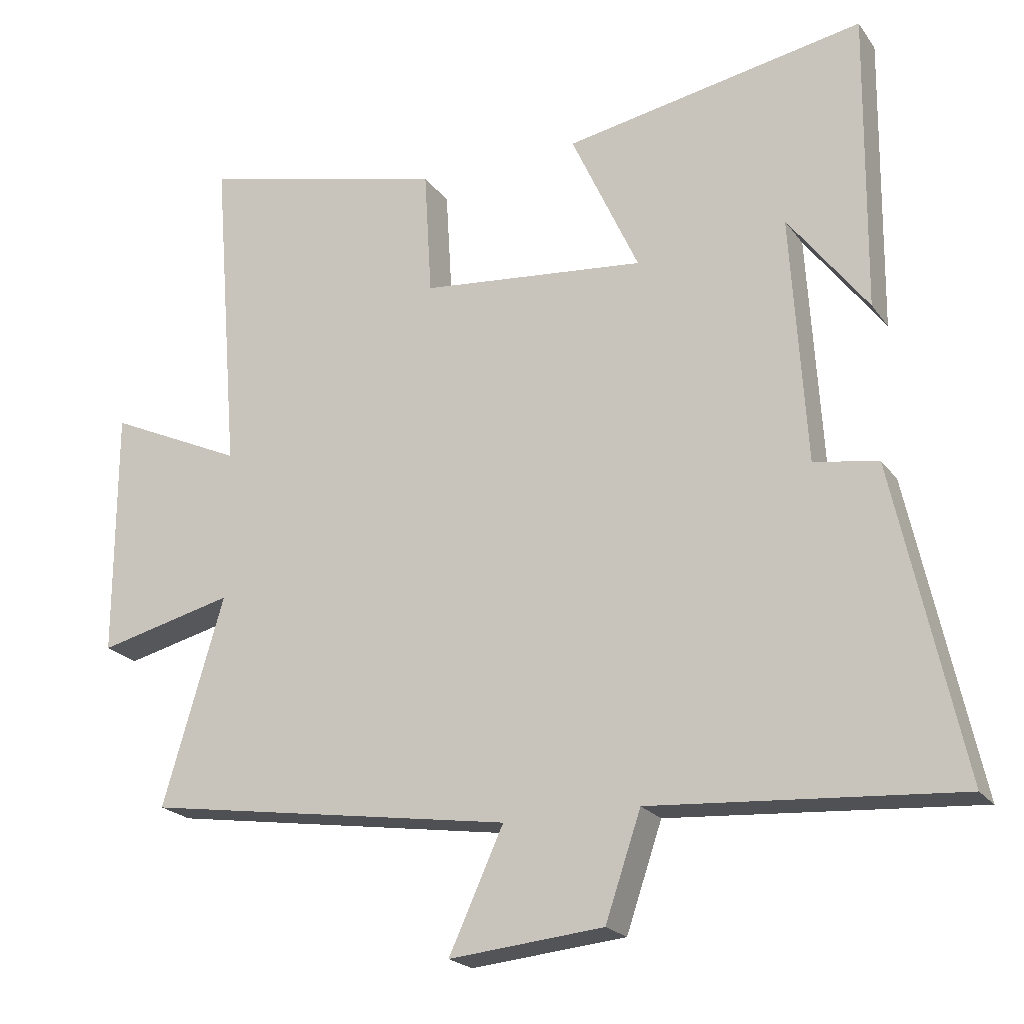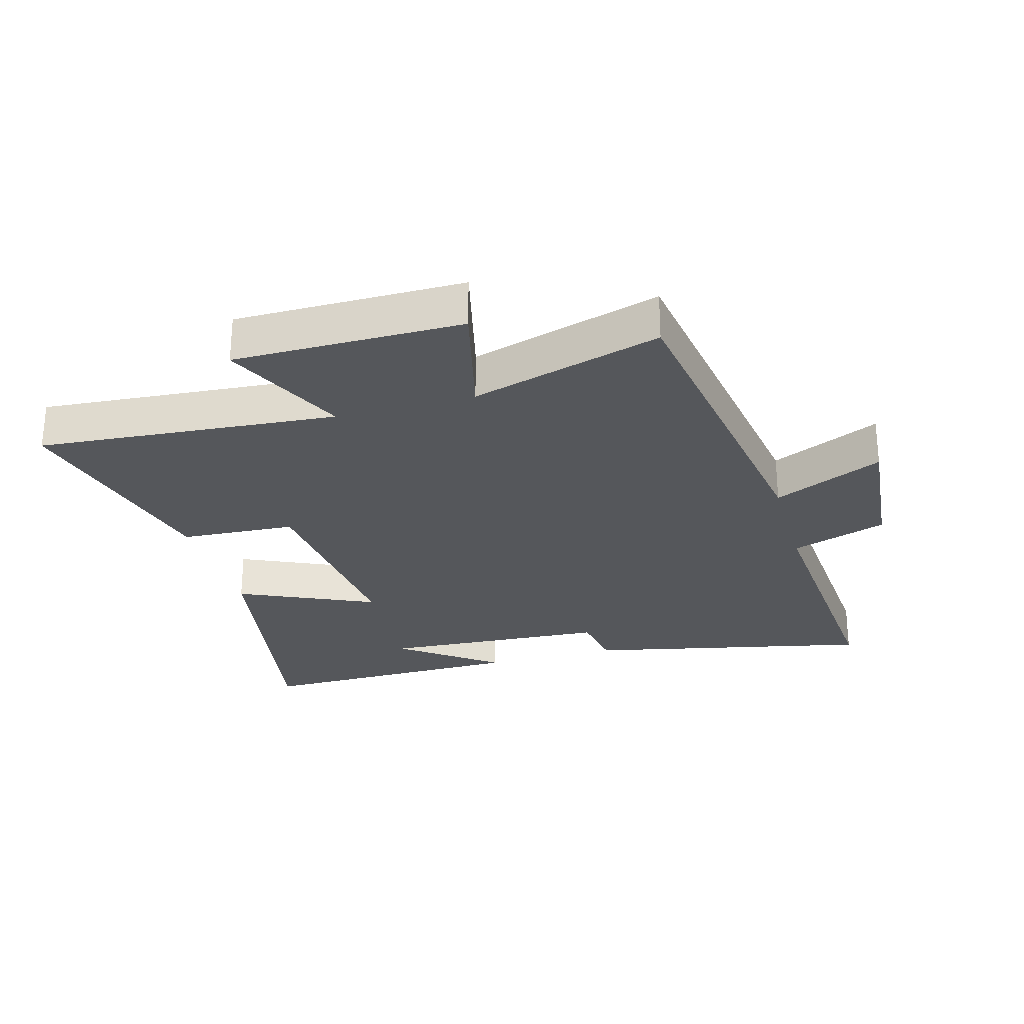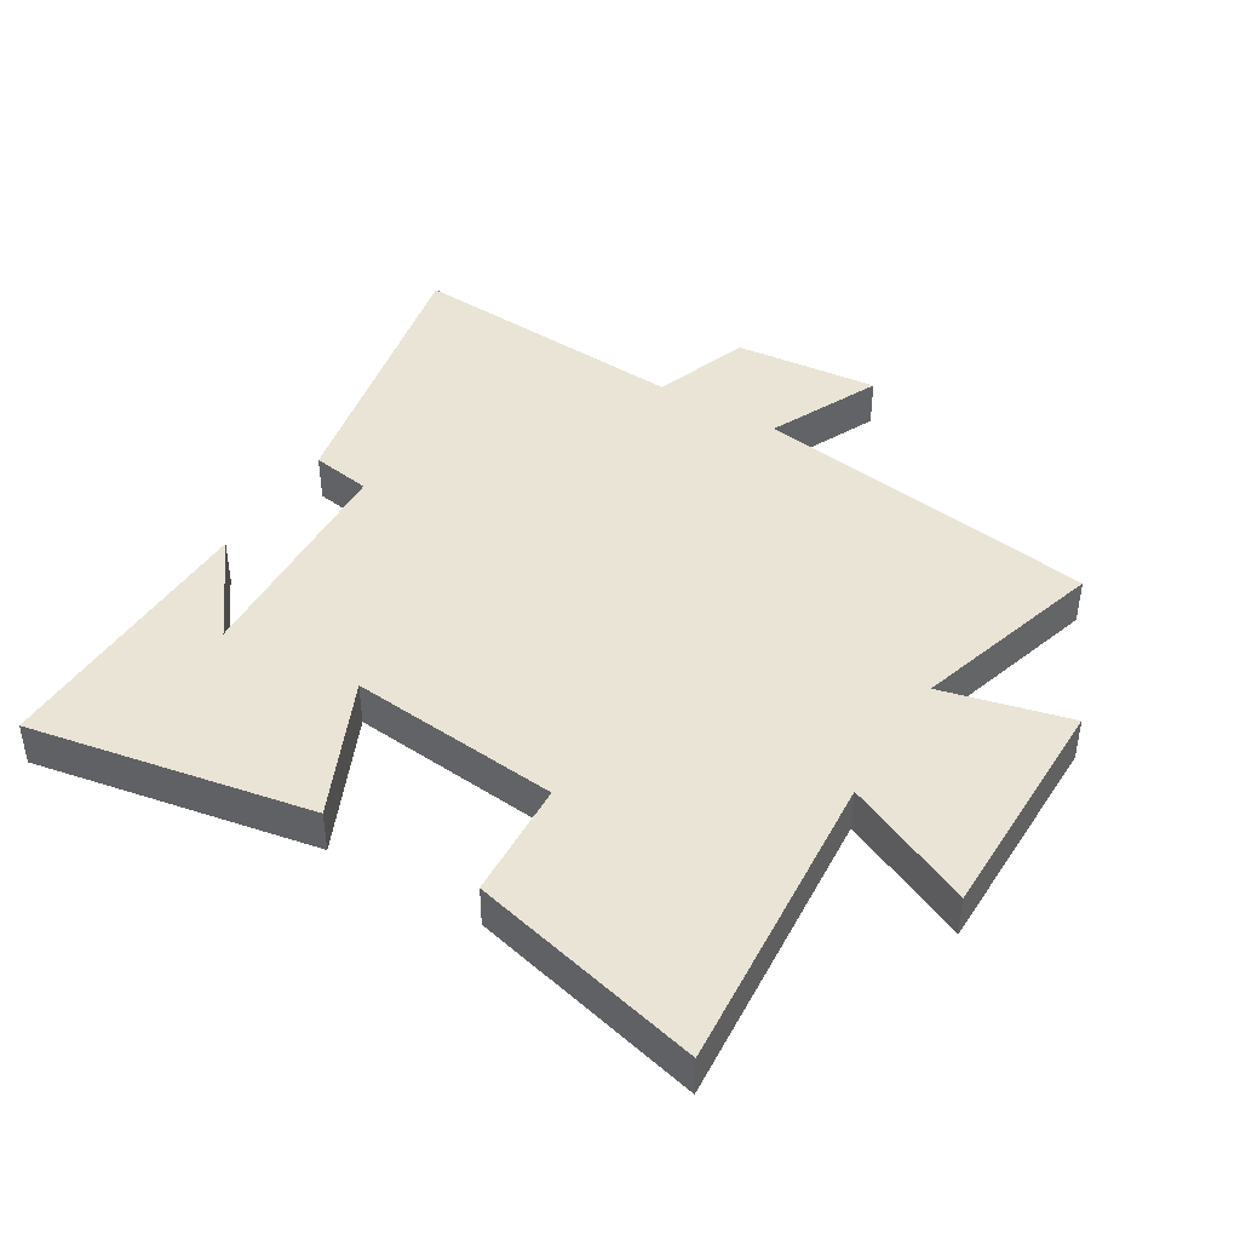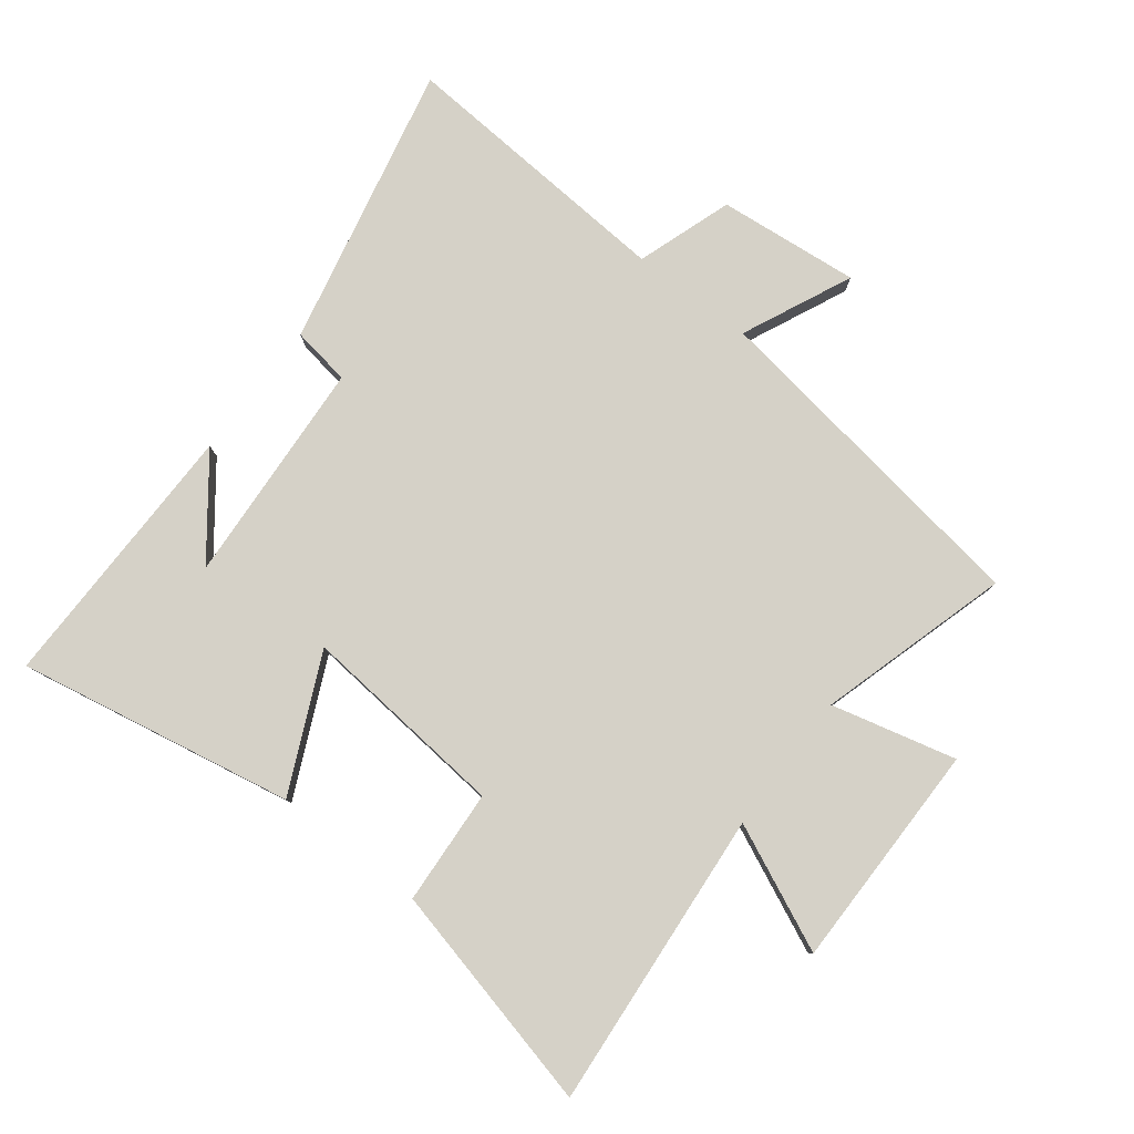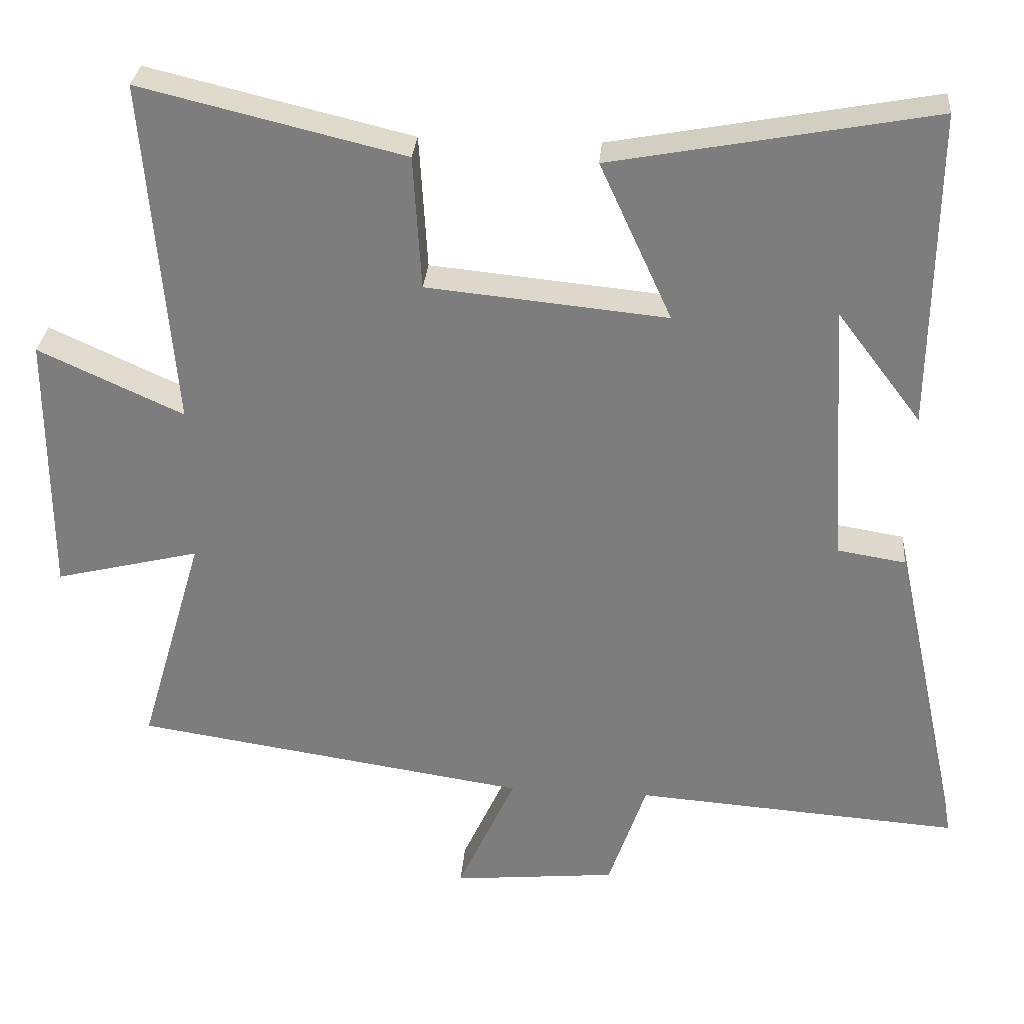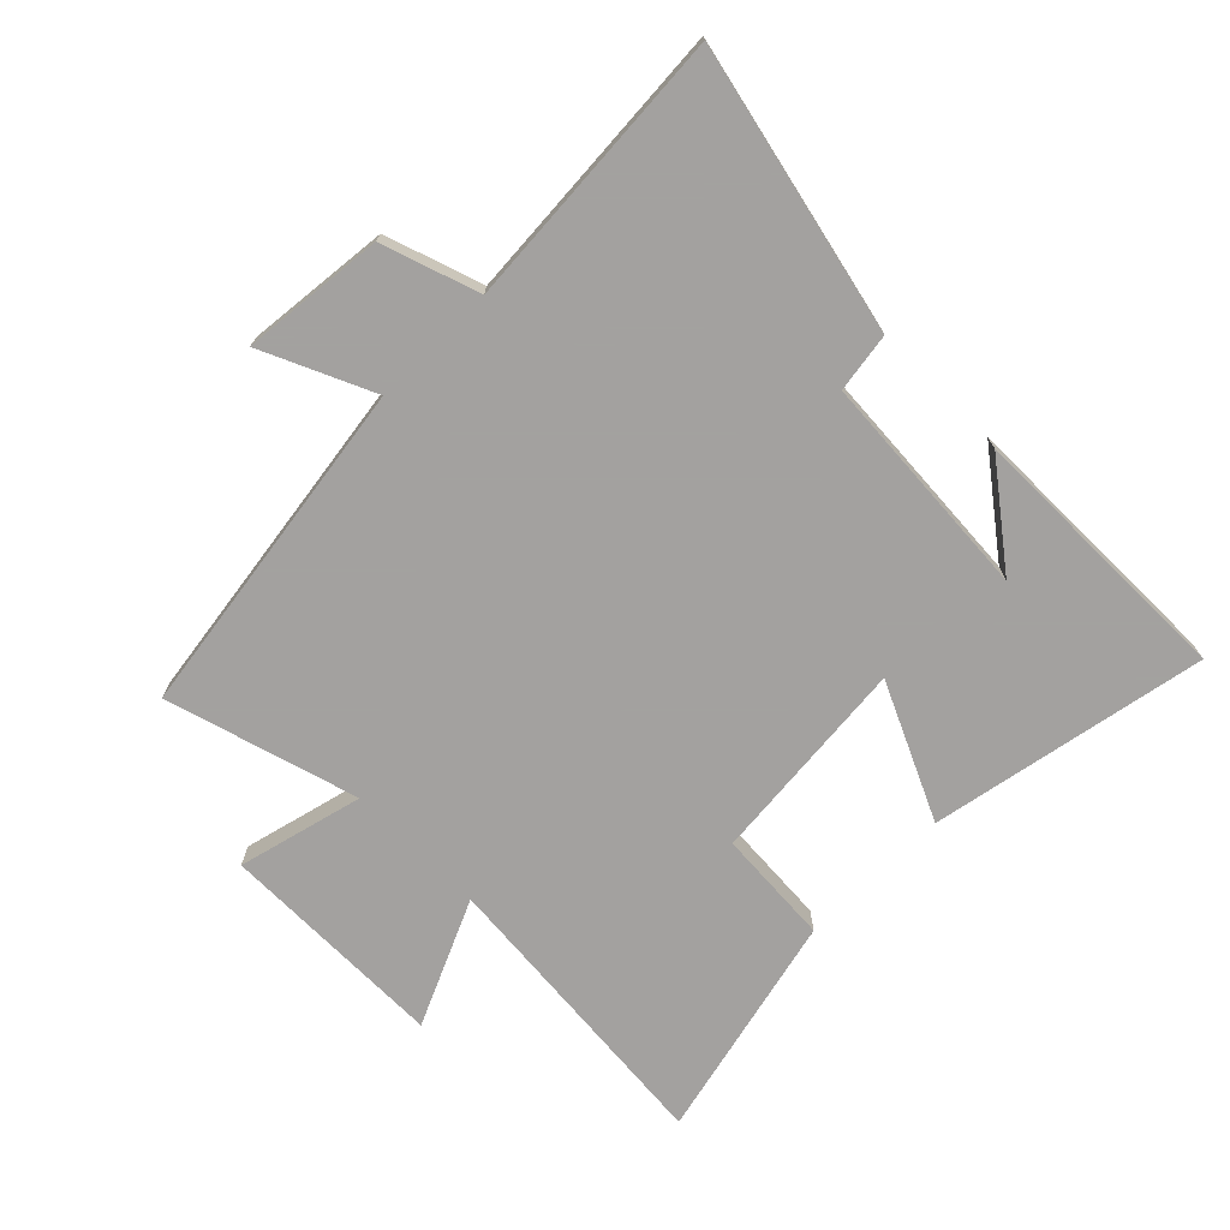
<metadata>
{"format":"obj","ext":"obj","renderer":"f3d","projection":"perspective","resolution":1024,"background":"white","views":[{"elev":-21.3,"azim":-154.2,"up":"+Z"},{"elev":-27.0,"azim":105.8,"up":"+Y"},{"elev":42.7,"azim":31.4,"up":"+Y"},{"elev":79.7,"azim":37.5,"up":"+Y"},{"elev":30.3,"azim":-175.2,"up":"+Z"},{"elev":-72.3,"azim":-135.3,"up":"+Y"}]}
</metadata>
<code>
v -0.505 0.07 0.582
v -0.065 0.07 0.5
v -0.164 0.07 0.284
v 0.166 0.07 0.316
v 0.177 0.07 0.5
v 0.539 0.07 0.587
v 0.5 0.07 0.11
v 0.699 0.07 0.201
v 0.699 0.07 -0.163
v 0.5 0.07 -0.114
v 0.589 0.07 -0.418
v 0.046 0.07 -0.5
v 0.126 0.07 -0.675
v -0.1 0.07 -0.653
v -0.152 0.07 -0.5
v -0.599 0.07 -0.532
v -0.5 0.07 -0.078
v -0.406 0.07 -0.063
v -0.384 0.07 0.299
v -0.5 0.07 0.146
v -0.505 0 0.582
v -0.065 0 0.5
v -0.164 0 0.284
v 0.166 0 0.316
v 0.177 0 0.5
v 0.539 0 0.587
v 0.5 0 0.11
v 0.699 0 0.201
v 0.699 0 -0.163
v 0.5 0 -0.114
v 0.589 0 -0.418
v 0.046 0 -0.5
v 0.126 0 -0.675
v -0.1 0 -0.653
v -0.152 0 -0.5
v -0.599 0 -0.532
v -0.5 0 -0.078
v -0.406 0 -0.063
v -0.384 0 0.299
v -0.5 0 0.146
f 19 20 1
f 15 16 17 18
f 15 18 19
f 12 13 14 15
f 10 11 12 15
f 10 15 19
f 7 8 9 10
f 7 10 19
f 4 5 6 7
f 3 4 7
f 3 7 19
f 1 2 3 19
f 21 40 39
f 38 37 36 35
f 39 38 35
f 35 34 33 32
f 35 32 31 30
f 39 35 30
f 30 29 28 27
f 39 30 27
f 27 26 25 24
f 27 24 23
f 39 27 23
f 39 23 22 21
f 1 21 22 2
f 2 22 23 3
f 3 23 24 4
f 4 24 25 5
f 5 25 26 6
f 6 26 27 7
f 7 27 28 8
f 8 28 29 9
f 9 29 30 10
f 10 30 31 11
f 11 31 32 12
f 12 32 33 13
f 13 33 34 14
f 14 34 35 15
f 15 35 36 16
f 16 36 37 17
f 17 37 38 18
f 18 38 39 19
f 19 39 40 20
f 20 40 21 1

</code>
